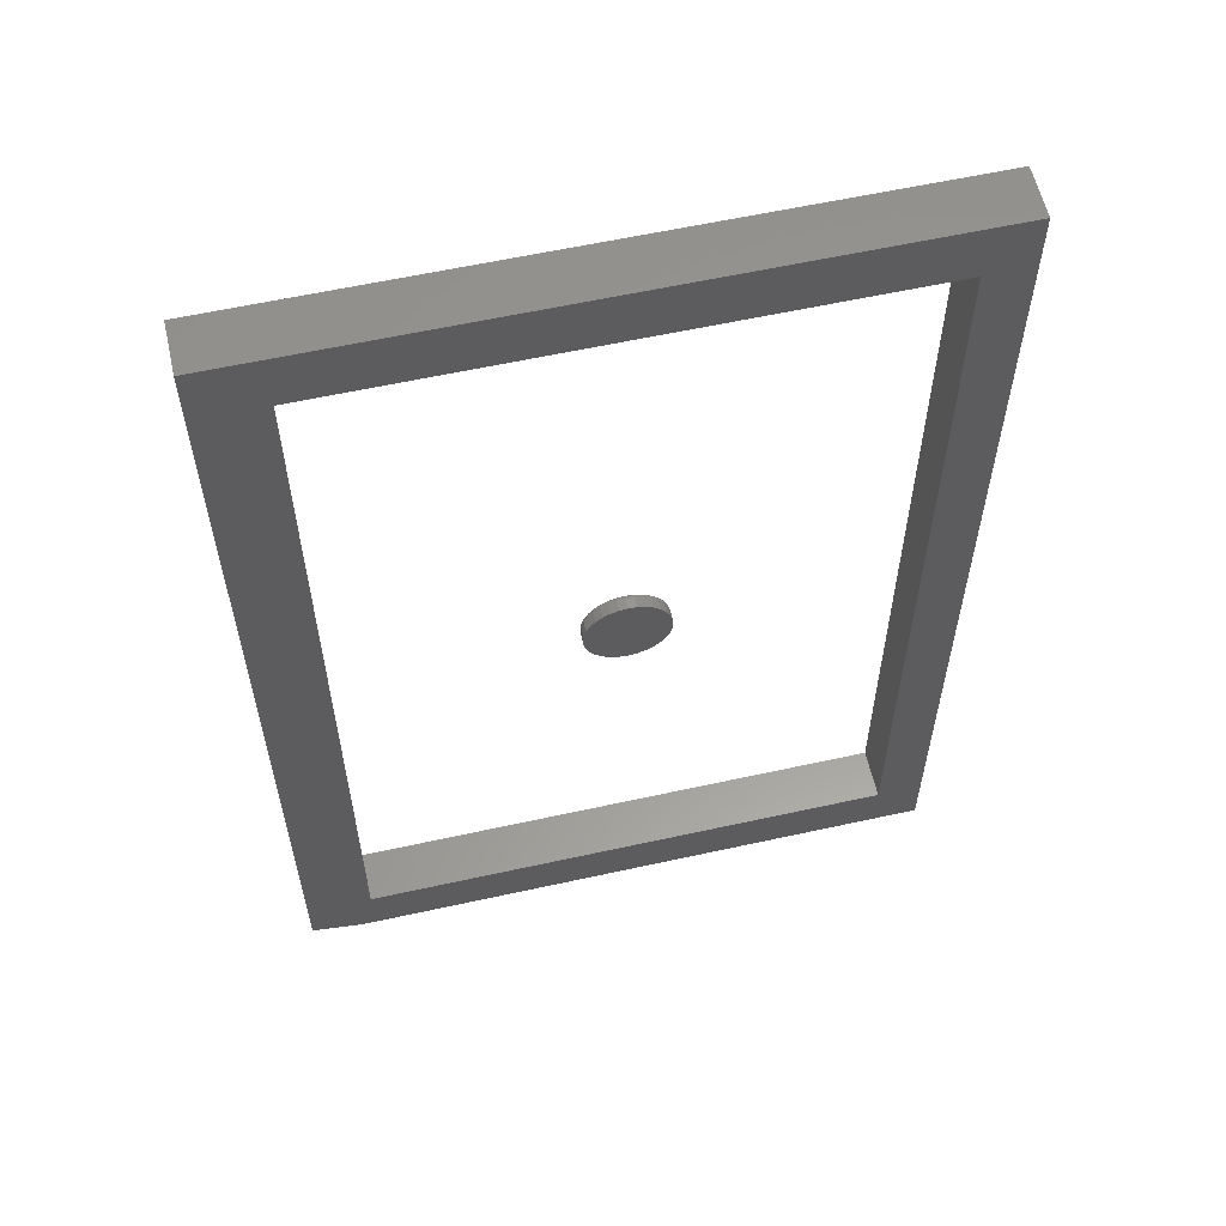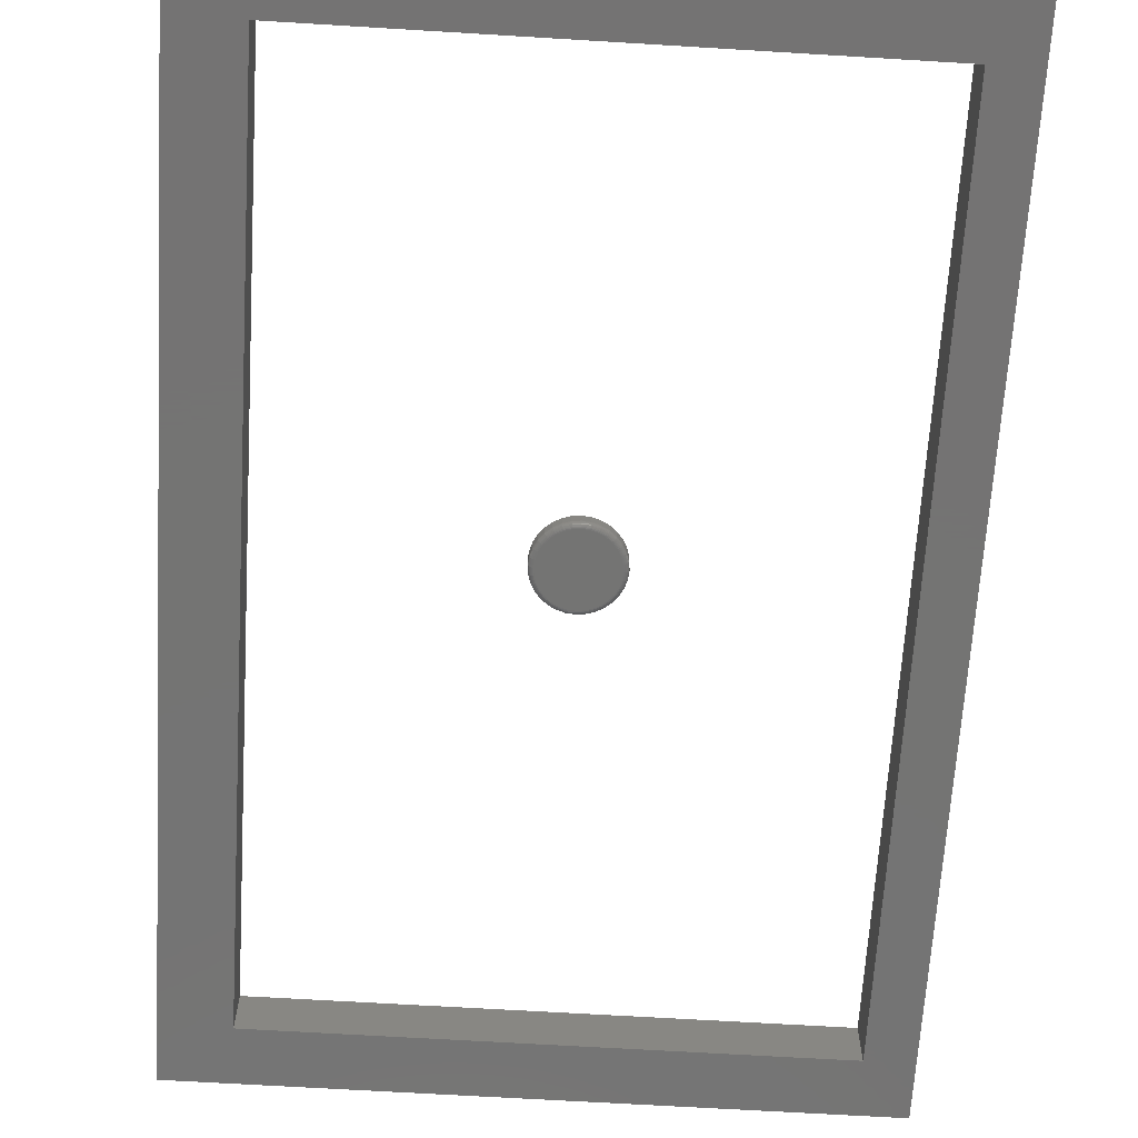
<metadata>
{"format":"stl","ext":"stl","renderer":"f3d","projection":"perspective","resolution":1024,"background":"white","views":[{"elev":59.2,"azim":167.2,"up":"+Z"},{"elev":-66.0,"azim":176.5,"up":"+Y"}]}
</metadata>
<code>
# stl→obj: 338 verts, 672 faces
v -0.01014 -0.02344 0.06209
v 0.01146 -0.02344 0.06209
v 0.0006579 -0.02344 0.06316
v -0.02052 -0.02344 0.05894
v 0.02184 -0.02344 0.05894
v -0.03009 -0.02344 0.05383
v 0.03141 -0.02344 0.05383
v -0.03848 -0.02344 0.04695
v 0.03979 -0.02344 0.04695
v -0.04536 -0.02344 0.03856
v 0.04668 -0.02344 0.03856
v -0.05047 -0.02344 0.02899
v 0.05179 -0.02344 0.02899
v 0.05179 -0.02344 -0.01337
v -0.04536 -0.02344 -0.02294
v 0.04668 -0.02344 -0.02294
v -0.03848 -0.02344 -0.03132
v 0.03979 -0.02344 -0.03132
v -0.03009 -0.02344 -0.03821
v 0.03141 -0.02344 -0.03821
v -0.02052 -0.02344 -0.04332
v 0.02184 -0.02344 -0.04332
v -0.01014 -0.02344 -0.04647
v 0.01146 -0.02344 -0.04647
v 0.0006579 -0.02344 -0.04753
v 0.05494 -0.02344 0.01861
v -0.05362 -0.02344 0.01861
v 0.056 -0.02344 0.007812
v -0.05469 -0.02344 0.007812
v 0.05494 -0.02344 -0.002985
v -0.05362 -0.02344 -0.002985
v -0.05047 -0.02344 -0.01337
v 0.06382 7.414e-18 0.007812
v 0.06382 -0.01562 0.007812
v 0.0626 6.59e-18 -0.004509
v 0.0626 -0.01562 -0.004509
v 0.05901 5.646e-18 -0.01636
v 0.05901 -0.01562 -0.01636
v 0.05317 4.619e-18 -0.02728
v 0.05317 -0.01562 -0.02728
v 0.04532 3.547e-18 -0.03685
v 0.04532 -0.01562 -0.03685
v 0.03575 2.472e-18 -0.0447
v 0.03575 -0.01562 -0.0447
v 0.02483 1.436e-18 -0.05054
v 0.02483 -0.01562 -0.05054
v 0.01298 4.78e-19 -0.05413
v 0.01298 -0.01562 -0.05413
v 0.0006579 -3.652e-19 -0.05535
v 0.0006579 -0.01562 -0.05535
v -0.01166 -1.061e-18 -0.05413
v -0.01166 -0.01562 -0.05413
v -0.02351 -1.583e-18 -0.05054
v -0.02351 -0.01562 -0.05054
v -0.03443 -1.91e-18 -0.0447
v -0.03443 -0.01562 -0.0447
v -0.044 -2.031e-18 -0.03685
v -0.044 -0.01562 -0.03685
v -0.05186 -1.94e-18 -0.02728
v -0.05186 -0.01562 -0.02728
v -0.05769 -1.642e-18 -0.01636
v -0.05769 -0.01562 -0.01636
v -0.06129 -1.147e-18 -0.004509
v -0.06129 -0.01562 -0.004509
v -0.0625 -4.748e-19 0.007812
v -0.0625 -0.01562 0.007812
v -0.06129 3.491e-19 0.02013
v -0.06129 -0.01562 0.02013
v -0.05769 1.293e-18 0.03198
v -0.05769 -0.01562 0.03198
v -0.05186 2.32e-18 0.0429
v -0.05186 -0.01562 0.0429
v -0.044 3.392e-18 0.05247
v -0.044 -0.01562 0.05247
v -0.03443 4.467e-18 0.06033
v -0.03443 -0.01562 0.06033
v -0.02351 5.503e-18 0.06616
v -0.02351 -0.01562 0.06616
v -0.01166 6.461e-18 0.06976
v -0.01166 -0.01562 0.06976
v 0.0006579 7.304e-18 0.07097
v 0.0006579 -0.01562 0.07097
v 0.01298 8e-18 0.06976
v 0.01298 -0.01562 0.06976
v 0.02483 8.522e-18 0.06616
v 0.02483 -0.01562 0.06616
v 0.03575 8.849e-18 0.06033
v 0.03575 -0.01562 0.06033
v 0.04532 8.97e-18 0.05247
v 0.04532 -0.01562 0.05247
v 0.05317 8.879e-18 0.0429
v 0.05317 -0.01562 0.0429
v 0.05901 8.581e-18 0.03198
v 0.05901 -0.01562 0.03198
v 0.0626 8.086e-18 0.02013
v 0.0626 -0.01562 0.02013
v -0.05621 -0.02329 0.007812
v -0.05512 -0.02329 0.01891
v -0.05768 -0.02284 0.007812
v -0.05656 -0.02284 0.01919
v -0.05903 -0.02212 0.007812
v -0.05788 -0.02212 0.01946
v -0.06021 -0.02115 0.007812
v -0.05904 -0.02115 0.01969
v -0.06118 -0.01997 0.007812
v -0.06 -0.01997 0.01988
v -0.06191 -0.01861 0.007812
v -0.0607 -0.01861 0.02002
v -0.06235 -0.01715 0.007812
v -0.06114 -0.01715 0.0201
v 0.05643 -0.02329 0.01891
v 0.05753 -0.02329 0.007812
v 0.05787 -0.02284 0.01919
v 0.05899 -0.02284 0.007812
v 0.0592 -0.02212 0.01946
v 0.06034 -0.02212 0.007812
v 0.06036 -0.02115 0.01969
v 0.06153 -0.02115 0.007812
v 0.06131 -0.01997 0.01988
v 0.0625 -0.01997 0.007812
v 0.06202 -0.01861 0.02002
v 0.06322 -0.01861 0.007812
v 0.06245 -0.01715 0.0201
v 0.06367 -0.01715 0.007812
v 0.0532 -0.02329 0.02958
v 0.05455 -0.02284 0.03014
v 0.0558 -0.02212 0.03065
v 0.05689 -0.02115 0.03111
v 0.05779 -0.01997 0.03148
v 0.05846 -0.01861 0.03175
v 0.05887 -0.01715 0.03192
v 0.04794 -0.02329 0.03941
v 0.04916 -0.02284 0.04022
v 0.05028 -0.02212 0.04097
v 0.05127 -0.02115 0.04163
v 0.05208 -0.01997 0.04217
v 0.05268 -0.01861 0.04257
v 0.05305 -0.01715 0.04282
v 0.04087 -0.02329 0.04803
v 0.04191 -0.02284 0.04906
v 0.04286 -0.02212 0.05002
v 0.0437 -0.02115 0.05085
v 0.04439 -0.01997 0.05154
v 0.0449 -0.01861 0.05205
v 0.04521 -0.01715 0.05237
v 0.03225 -0.02329 0.0551
v 0.03307 -0.02284 0.05632
v 0.03382 -0.02212 0.05744
v 0.03448 -0.02115 0.05842
v 0.03502 -0.01997 0.05923
v 0.03542 -0.01861 0.05983
v 0.03566 -0.01715 0.0602
v 0.02242 -0.02329 0.06035
v 0.02298 -0.02284 0.06171
v 0.0235 -0.02212 0.06295
v 0.02395 -0.02115 0.06405
v 0.02432 -0.01997 0.06495
v 0.0246 -0.01861 0.06561
v 0.02477 -0.01715 0.06602
v 0.01175 -0.02329 0.06359
v 0.01204 -0.02284 0.06503
v 0.0123 -0.02212 0.06635
v 0.01253 -0.02115 0.06751
v 0.01272 -0.01997 0.06847
v 0.01286 -0.01861 0.06917
v 0.01295 -0.01715 0.06961
v 0.0006579 -0.02329 0.06468
v 0.0006579 -0.02284 0.06615
v 0.0006579 -0.02212 0.0675
v 0.0006579 -0.02115 0.06868
v 0.0006579 -0.01997 0.06965
v 0.0006579 -0.01861 0.07038
v 0.0006579 -0.01715 0.07082
v -0.01044 -0.02329 0.06359
v -0.01072 -0.02284 0.06503
v -0.01099 -0.02212 0.06635
v -0.01122 -0.02115 0.06751
v -0.01141 -0.01997 0.06847
v -0.01155 -0.01861 0.06917
v -0.01163 -0.01715 0.06961
v -0.02111 -0.02329 0.06035
v -0.02167 -0.02284 0.06171
v -0.02218 -0.02212 0.06295
v -0.02264 -0.02115 0.06405
v -0.02301 -0.01997 0.06495
v -0.02328 -0.01861 0.06561
v -0.02345 -0.01715 0.06602
v -0.03094 -0.02329 0.0551
v -0.03175 -0.02284 0.05632
v -0.0325 -0.02212 0.05744
v -0.03316 -0.02115 0.05842
v -0.0337 -0.01997 0.05923
v -0.0341 -0.01861 0.05983
v -0.03435 -0.01715 0.0602
v -0.03955 -0.02329 0.04803
v -0.04059 -0.02284 0.04906
v -0.04155 -0.02212 0.05002
v -0.04238 -0.02115 0.05085
v -0.04307 -0.01997 0.05154
v -0.04358 -0.01861 0.05205
v -0.0439 -0.01715 0.05237
v -0.04663 -0.02329 0.03941
v -0.04785 -0.02284 0.04022
v -0.04897 -0.02212 0.04097
v -0.04995 -0.02115 0.04163
v -0.05076 -0.01997 0.04217
v -0.05136 -0.01861 0.04257
v -0.05173 -0.01715 0.04282
v -0.05188 -0.02329 0.02958
v -0.05324 -0.02284 0.03014
v -0.05448 -0.02212 0.03065
v -0.05558 -0.02115 0.03111
v -0.05648 -0.01997 0.03148
v -0.05714 -0.01861 0.03175
v -0.05755 -0.01715 0.03192
v 0.05643 -0.02329 -0.003282
v 0.05787 -0.02284 -0.003568
v 0.0592 -0.02212 -0.003832
v 0.06036 -0.02115 -0.004063
v 0.06131 -0.01997 -0.004252
v 0.06202 -0.01861 -0.004393
v 0.06245 -0.01715 -0.00448
v -0.05512 -0.02329 -0.003282
v -0.05656 -0.02284 -0.003568
v -0.05788 -0.02212 -0.003832
v -0.05904 -0.02115 -0.004063
v -0.06 -0.01997 -0.004252
v -0.0607 -0.01861 -0.004393
v -0.06114 -0.01715 -0.00448
v -0.05188 -0.02329 -0.01395
v -0.05324 -0.02284 -0.01451
v -0.05448 -0.02212 -0.01503
v -0.05558 -0.02115 -0.01548
v -0.05648 -0.01997 -0.01585
v -0.05714 -0.01861 -0.01613
v -0.05755 -0.01715 -0.0163
v -0.04663 -0.02329 -0.02378
v -0.04785 -0.02284 -0.0246
v -0.04897 -0.02212 -0.02535
v -0.04995 -0.02115 -0.026
v -0.05076 -0.01997 -0.02654
v -0.05136 -0.01861 -0.02695
v -0.05173 -0.01715 -0.02719
v -0.03955 -0.02329 -0.0324
v -0.04059 -0.02284 -0.03344
v -0.04155 -0.02212 -0.03439
v -0.04238 -0.02115 -0.03523
v -0.04307 -0.01997 -0.03592
v -0.04358 -0.01861 -0.03643
v -0.0439 -0.01715 -0.03674
v -0.03094 -0.02329 -0.03947
v -0.03175 -0.02284 -0.04069
v -0.0325 -0.02212 -0.04181
v -0.03316 -0.02115 -0.0428
v -0.0337 -0.01997 -0.04361
v -0.0341 -0.01861 -0.04421
v -0.03435 -0.01715 -0.04458
v -0.02111 -0.02329 -0.04473
v -0.02167 -0.02284 -0.04608
v -0.02218 -0.02212 -0.04733
v -0.02264 -0.02115 -0.04842
v -0.02301 -0.01997 -0.04932
v -0.02328 -0.01861 -0.04999
v -0.02345 -0.01715 -0.0504
v -0.01044 -0.02329 -0.04796
v -0.01072 -0.02284 -0.0494
v -0.01099 -0.02212 -0.05073
v -0.01122 -0.02115 -0.05189
v -0.01141 -0.01997 -0.05284
v -0.01155 -0.01861 -0.05355
v -0.01163 -0.01715 -0.05398
v 0.0006579 -0.02329 -0.04906
v 0.0006579 -0.02284 -0.05052
v 0.0006579 -0.02212 -0.05187
v 0.0006579 -0.02115 -0.05306
v 0.0006579 -0.01997 -0.05403
v 0.0006579 -0.01861 -0.05475
v 0.0006579 -0.01715 -0.0552
v 0.01175 -0.02329 -0.04796
v 0.01204 -0.02284 -0.0494
v 0.0123 -0.02212 -0.05073
v 0.01253 -0.02115 -0.05189
v 0.01272 -0.01997 -0.05284
v 0.01286 -0.01861 -0.05355
v 0.01295 -0.01715 -0.05398
v 0.02242 -0.02329 -0.04473
v 0.02298 -0.02284 -0.04608
v 0.0235 -0.02212 -0.04733
v 0.02395 -0.02115 -0.04842
v 0.02432 -0.01997 -0.04932
v 0.0246 -0.01861 -0.04999
v 0.02477 -0.01715 -0.0504
v 0.03225 -0.02329 -0.03947
v 0.03307 -0.02284 -0.04069
v 0.03382 -0.02212 -0.04181
v 0.03448 -0.02115 -0.0428
v 0.03502 -0.01997 -0.04361
v 0.03542 -0.01861 -0.04421
v 0.03566 -0.01715 -0.04458
v 0.04087 -0.02329 -0.0324
v 0.04191 -0.02284 -0.03344
v 0.04286 -0.02212 -0.03439
v 0.0437 -0.02115 -0.03523
v 0.04439 -0.01997 -0.03592
v 0.0449 -0.01861 -0.03643
v 0.04521 -0.01715 -0.03674
v 0.04794 -0.02329 -0.02378
v 0.04916 -0.02284 -0.0246
v 0.05028 -0.02212 -0.02535
v 0.05127 -0.02115 -0.026
v 0.05208 -0.01997 -0.02654
v 0.05268 -0.01861 -0.02695
v 0.05305 -0.01715 -0.02719
v 0.0532 -0.02329 -0.01395
v 0.05455 -0.02284 -0.01451
v 0.0558 -0.02212 -0.01503
v 0.05689 -0.02115 -0.01548
v 0.05779 -0.01997 -0.01585
v 0.05846 -0.01861 -0.01613
v 0.05887 -0.01715 -0.0163
v -0.4141 1.388e-17 -0.6641
v -0.4141 -0.07812 -0.6641
v 0.4108 5.551e-17 -0.6641
v 0.4108 -0.07812 -0.6641
v 0.4108 2.22e-16 0.6641
v 0.4108 -0.07812 0.6641
v -0.4141 1.665e-16 0.6641
v -0.4141 -0.07812 0.6641
v -0.4844 0 -0.75
v -0.4844 1.665e-16 0.75
v 0.5104 2.218e-16 0.75
v 0.5104 5.695e-17 -0.7344
v 0.4322 5.088e-17 -0.75
v -0.4844 -0.07812 -0.75
v 0.4322 -0.07812 -0.75
v 0.5104 -0.07812 -0.7344
v 0.5104 -0.07812 0.75
v -0.4844 -0.07812 0.75
f 1 2 3
f 2 1 4
f 2 4 5
f 5 4 6
f 5 6 7
f 7 6 8
f 7 8 9
f 9 8 10
f 9 10 11
f 11 10 12
f 11 12 13
f 14 15 16
f 16 15 17
f 16 17 18
f 18 17 19
f 18 19 20
f 20 19 21
f 20 21 22
f 22 21 23
f 22 23 24
f 24 23 25
f 13 12 26
f 26 12 27
f 26 27 28
f 28 27 29
f 28 29 30
f 30 29 31
f 30 31 14
f 14 31 32
f 14 32 15
f 33 34 35
f 35 34 36
f 35 36 37
f 37 36 38
f 37 38 39
f 39 38 40
f 39 40 41
f 41 40 42
f 41 42 43
f 43 42 44
f 43 44 45
f 45 44 46
f 45 46 47
f 47 46 48
f 47 48 49
f 49 48 50
f 49 50 51
f 51 50 52
f 51 52 53
f 53 52 54
f 53 54 55
f 55 54 56
f 55 56 57
f 57 56 58
f 57 58 59
f 59 58 60
f 59 60 61
f 61 60 62
f 61 62 63
f 63 62 64
f 63 64 65
f 65 64 66
f 65 66 67
f 67 66 68
f 67 68 69
f 69 68 70
f 69 70 71
f 71 70 72
f 71 72 73
f 73 72 74
f 73 74 75
f 75 74 76
f 75 76 77
f 77 76 78
f 77 78 79
f 79 78 80
f 79 80 81
f 81 80 82
f 81 82 83
f 83 82 84
f 83 84 85
f 85 84 86
f 85 86 87
f 87 86 88
f 87 88 89
f 89 88 90
f 89 90 91
f 91 90 92
f 91 92 93
f 93 92 94
f 93 94 95
f 95 94 96
f 95 96 33
f 33 96 34
f 29 27 97
f 97 27 98
f 97 98 99
f 99 98 100
f 99 100 101
f 101 100 102
f 101 102 103
f 103 102 104
f 103 104 105
f 105 104 106
f 105 106 107
f 107 106 108
f 107 108 109
f 109 108 110
f 109 110 66
f 66 110 68
f 26 28 111
f 111 28 112
f 111 112 113
f 113 112 114
f 113 114 115
f 115 114 116
f 115 116 117
f 117 116 118
f 117 118 119
f 119 118 120
f 119 120 121
f 121 120 122
f 121 122 123
f 123 122 124
f 123 124 96
f 96 124 34
f 13 26 125
f 125 26 111
f 125 111 126
f 126 111 113
f 126 113 127
f 127 113 115
f 127 115 128
f 128 115 117
f 128 117 129
f 129 117 119
f 129 119 130
f 130 119 121
f 130 121 131
f 131 121 123
f 131 123 94
f 94 123 96
f 11 13 132
f 132 13 125
f 132 125 133
f 133 125 126
f 133 126 134
f 134 126 127
f 134 127 135
f 135 127 128
f 135 128 136
f 136 128 129
f 136 129 137
f 137 129 130
f 137 130 138
f 138 130 131
f 138 131 92
f 92 131 94
f 9 11 139
f 139 11 132
f 139 132 140
f 140 132 133
f 140 133 141
f 141 133 134
f 141 134 142
f 142 134 135
f 142 135 143
f 143 135 136
f 143 136 144
f 144 136 137
f 144 137 145
f 145 137 138
f 145 138 90
f 90 138 92
f 7 9 146
f 146 9 139
f 146 139 147
f 147 139 140
f 147 140 148
f 148 140 141
f 148 141 149
f 149 141 142
f 149 142 150
f 150 142 143
f 150 143 151
f 151 143 144
f 151 144 152
f 152 144 145
f 152 145 88
f 88 145 90
f 5 7 153
f 153 7 146
f 153 146 154
f 154 146 147
f 154 147 155
f 155 147 148
f 155 148 156
f 156 148 149
f 156 149 157
f 157 149 150
f 157 150 158
f 158 150 151
f 158 151 159
f 159 151 152
f 159 152 86
f 86 152 88
f 2 5 160
f 160 5 153
f 160 153 161
f 161 153 154
f 161 154 162
f 162 154 155
f 162 155 163
f 163 155 156
f 163 156 164
f 164 156 157
f 164 157 165
f 165 157 158
f 165 158 166
f 166 158 159
f 166 159 84
f 84 159 86
f 3 2 167
f 167 2 160
f 167 160 168
f 168 160 161
f 168 161 169
f 169 161 162
f 169 162 170
f 170 162 163
f 170 163 171
f 171 163 164
f 171 164 172
f 172 164 165
f 172 165 173
f 173 165 166
f 173 166 82
f 82 166 84
f 1 3 174
f 174 3 167
f 174 167 175
f 175 167 168
f 175 168 176
f 176 168 169
f 176 169 177
f 177 169 170
f 177 170 178
f 178 170 171
f 178 171 179
f 179 171 172
f 179 172 180
f 180 172 173
f 180 173 80
f 80 173 82
f 4 1 181
f 181 1 174
f 181 174 182
f 182 174 175
f 182 175 183
f 183 175 176
f 183 176 184
f 184 176 177
f 184 177 185
f 185 177 178
f 185 178 186
f 186 178 179
f 186 179 187
f 187 179 180
f 187 180 78
f 78 180 80
f 6 4 188
f 188 4 181
f 188 181 189
f 189 181 182
f 189 182 190
f 190 182 183
f 190 183 191
f 191 183 184
f 191 184 192
f 192 184 185
f 192 185 193
f 193 185 186
f 193 186 194
f 194 186 187
f 194 187 76
f 76 187 78
f 8 6 195
f 195 6 188
f 195 188 196
f 196 188 189
f 196 189 197
f 197 189 190
f 197 190 198
f 198 190 191
f 198 191 199
f 199 191 192
f 199 192 200
f 200 192 193
f 200 193 201
f 201 193 194
f 201 194 74
f 74 194 76
f 10 8 202
f 202 8 195
f 202 195 203
f 203 195 196
f 203 196 204
f 204 196 197
f 204 197 205
f 205 197 198
f 205 198 206
f 206 198 199
f 206 199 207
f 207 199 200
f 207 200 208
f 208 200 201
f 208 201 72
f 72 201 74
f 12 10 209
f 209 10 202
f 209 202 210
f 210 202 203
f 210 203 211
f 211 203 204
f 211 204 212
f 212 204 205
f 212 205 213
f 213 205 206
f 213 206 214
f 214 206 207
f 214 207 215
f 215 207 208
f 215 208 70
f 70 208 72
f 27 12 98
f 98 12 209
f 98 209 100
f 100 209 210
f 100 210 102
f 102 210 211
f 102 211 104
f 104 211 212
f 104 212 106
f 106 212 213
f 106 213 108
f 108 213 214
f 108 214 110
f 110 214 215
f 110 215 68
f 68 215 70
f 28 30 112
f 112 30 216
f 112 216 114
f 114 216 217
f 114 217 116
f 116 217 218
f 116 218 118
f 118 218 219
f 118 219 120
f 120 219 220
f 120 220 122
f 122 220 221
f 122 221 124
f 124 221 222
f 124 222 34
f 34 222 36
f 31 29 223
f 223 29 97
f 223 97 224
f 224 97 99
f 224 99 225
f 225 99 101
f 225 101 226
f 226 101 103
f 226 103 227
f 227 103 105
f 227 105 228
f 228 105 107
f 228 107 229
f 229 107 109
f 229 109 64
f 64 109 66
f 32 31 230
f 230 31 223
f 230 223 231
f 231 223 224
f 231 224 232
f 232 224 225
f 232 225 233
f 233 225 226
f 233 226 234
f 234 226 227
f 234 227 235
f 235 227 228
f 235 228 236
f 236 228 229
f 236 229 62
f 62 229 64
f 15 32 237
f 237 32 230
f 237 230 238
f 238 230 231
f 238 231 239
f 239 231 232
f 239 232 240
f 240 232 233
f 240 233 241
f 241 233 234
f 241 234 242
f 242 234 235
f 242 235 243
f 243 235 236
f 243 236 60
f 60 236 62
f 17 15 244
f 244 15 237
f 244 237 245
f 245 237 238
f 245 238 246
f 246 238 239
f 246 239 247
f 247 239 240
f 247 240 248
f 248 240 241
f 248 241 249
f 249 241 242
f 249 242 250
f 250 242 243
f 250 243 58
f 58 243 60
f 19 17 251
f 251 17 244
f 251 244 252
f 252 244 245
f 252 245 253
f 253 245 246
f 253 246 254
f 254 246 247
f 254 247 255
f 255 247 248
f 255 248 256
f 256 248 249
f 256 249 257
f 257 249 250
f 257 250 56
f 56 250 58
f 21 19 258
f 258 19 251
f 258 251 259
f 259 251 252
f 259 252 260
f 260 252 253
f 260 253 261
f 261 253 254
f 261 254 262
f 262 254 255
f 262 255 263
f 263 255 256
f 263 256 264
f 264 256 257
f 264 257 54
f 54 257 56
f 23 21 265
f 265 21 258
f 265 258 266
f 266 258 259
f 266 259 267
f 267 259 260
f 267 260 268
f 268 260 261
f 268 261 269
f 269 261 262
f 269 262 270
f 270 262 263
f 270 263 271
f 271 263 264
f 271 264 52
f 52 264 54
f 25 23 272
f 272 23 265
f 272 265 273
f 273 265 266
f 273 266 274
f 274 266 267
f 274 267 275
f 275 267 268
f 275 268 276
f 276 268 269
f 276 269 277
f 277 269 270
f 277 270 278
f 278 270 271
f 278 271 50
f 50 271 52
f 24 25 279
f 279 25 272
f 279 272 280
f 280 272 273
f 280 273 281
f 281 273 274
f 281 274 282
f 282 274 275
f 282 275 283
f 283 275 276
f 283 276 284
f 284 276 277
f 284 277 285
f 285 277 278
f 285 278 48
f 48 278 50
f 22 24 286
f 286 24 279
f 286 279 287
f 287 279 280
f 287 280 288
f 288 280 281
f 288 281 289
f 289 281 282
f 289 282 290
f 290 282 283
f 290 283 291
f 291 283 284
f 291 284 292
f 292 284 285
f 292 285 46
f 46 285 48
f 20 22 293
f 293 22 286
f 293 286 294
f 294 286 287
f 294 287 295
f 295 287 288
f 295 288 296
f 296 288 289
f 296 289 297
f 297 289 290
f 297 290 298
f 298 290 291
f 298 291 299
f 299 291 292
f 299 292 44
f 44 292 46
f 18 20 300
f 300 20 293
f 300 293 301
f 301 293 294
f 301 294 302
f 302 294 295
f 302 295 303
f 303 295 296
f 303 296 304
f 304 296 297
f 304 297 305
f 305 297 298
f 305 298 306
f 306 298 299
f 306 299 42
f 42 299 44
f 16 18 307
f 307 18 300
f 307 300 308
f 308 300 301
f 308 301 309
f 309 301 302
f 309 302 310
f 310 302 303
f 310 303 311
f 311 303 304
f 311 304 312
f 312 304 305
f 312 305 313
f 313 305 306
f 313 306 40
f 40 306 42
f 14 16 314
f 314 16 307
f 314 307 315
f 315 307 308
f 315 308 316
f 316 308 309
f 316 309 317
f 317 309 310
f 317 310 318
f 318 310 311
f 318 311 319
f 319 311 312
f 319 312 320
f 320 312 313
f 320 313 38
f 38 313 40
f 30 14 216
f 216 14 314
f 216 314 217
f 217 314 315
f 217 315 218
f 218 315 316
f 218 316 219
f 219 316 317
f 219 317 220
f 220 317 318
f 220 318 221
f 221 318 319
f 221 319 222
f 222 319 320
f 222 320 36
f 36 320 38
f 81 83 79
f 77 79 83
f 85 77 83
f 75 77 85
f 87 75 85
f 73 75 87
f 89 73 87
f 71 73 89
f 91 71 89
f 41 57 39
f 55 57 41
f 43 55 41
f 53 55 43
f 45 53 43
f 51 53 45
f 47 51 45
f 49 51 47
f 57 59 39
f 39 59 61
f 39 61 37
f 37 61 63
f 37 63 35
f 35 63 65
f 35 65 33
f 33 65 67
f 33 67 95
f 95 67 69
f 95 69 93
f 93 69 71
f 93 71 91
f 321 322 323
f 323 322 324
f 323 324 325
f 325 324 326
f 325 326 327
f 327 326 328
f 327 328 321
f 321 328 322
f 323 329 321
f 321 329 330
f 321 330 327
f 327 330 331
f 327 331 325
f 325 331 332
f 325 332 323
f 323 332 333
f 323 333 329
f 334 335 324
f 324 335 336
f 324 336 326
f 326 336 337
f 326 337 328
f 328 337 338
f 328 338 322
f 322 338 334
f 322 334 324
f 336 332 337
f 337 332 331
f 334 329 335
f 335 329 333
f 335 333 336
f 336 333 332
f 338 330 334
f 334 330 329
f 337 331 338
f 338 331 330

</code>
